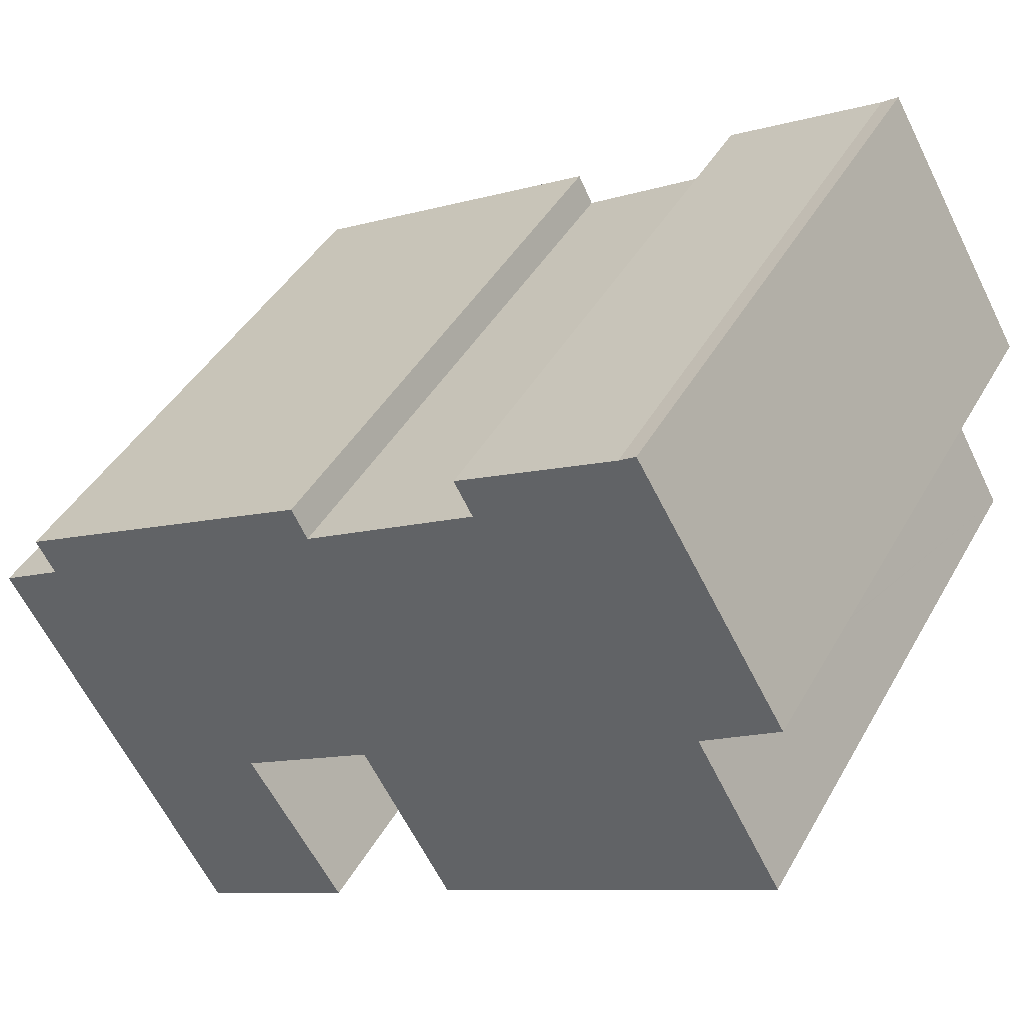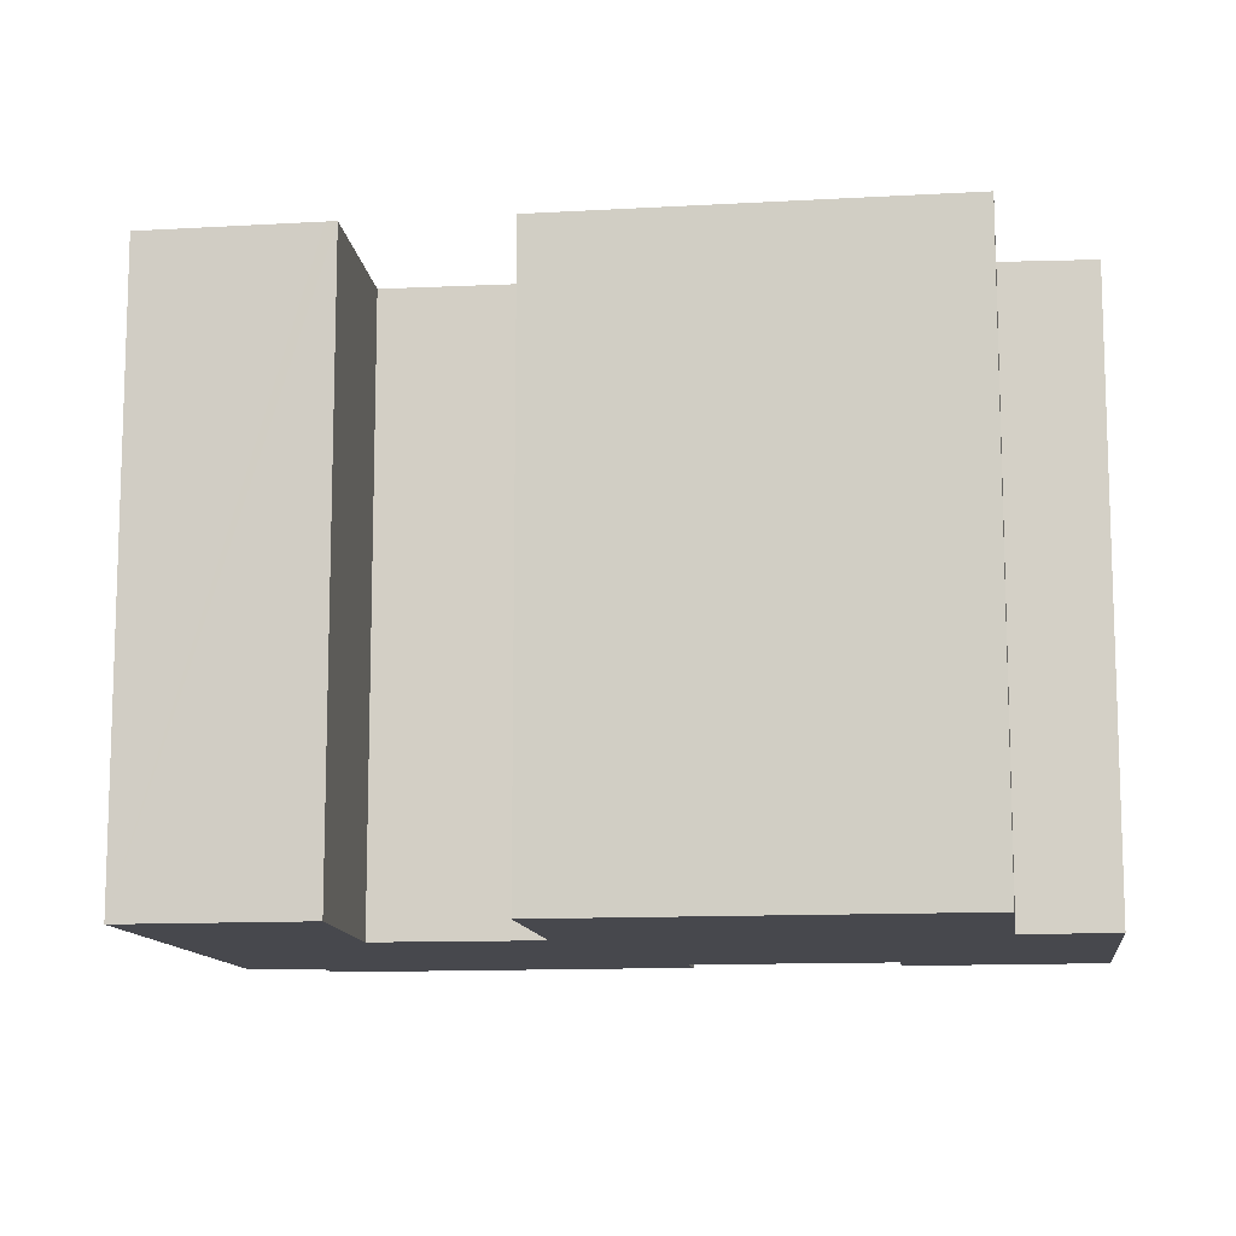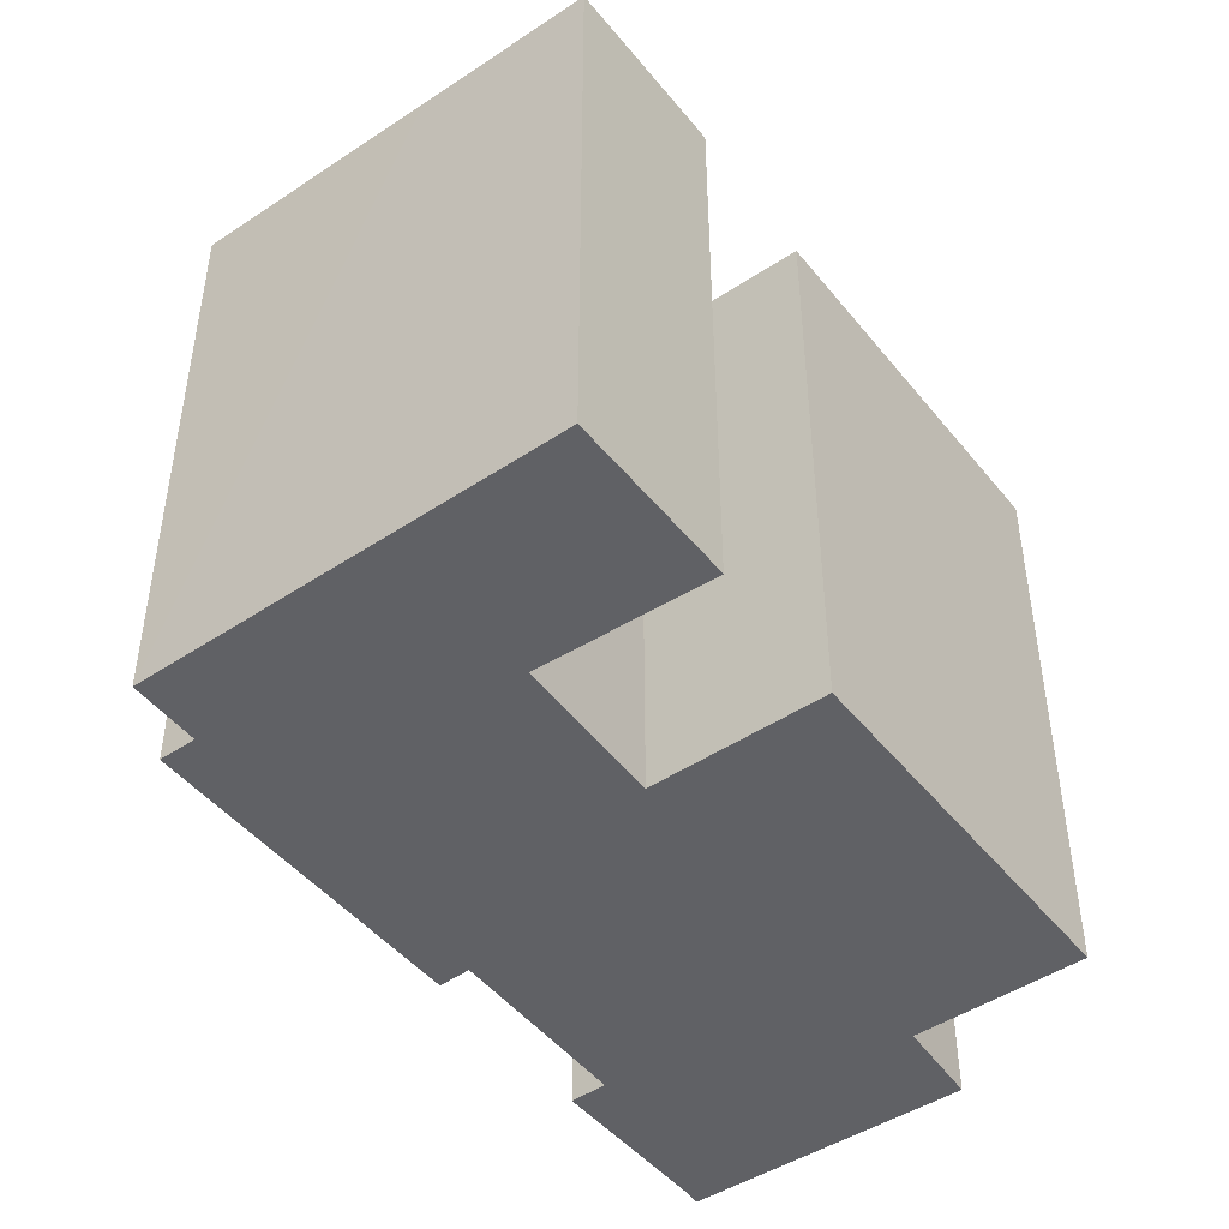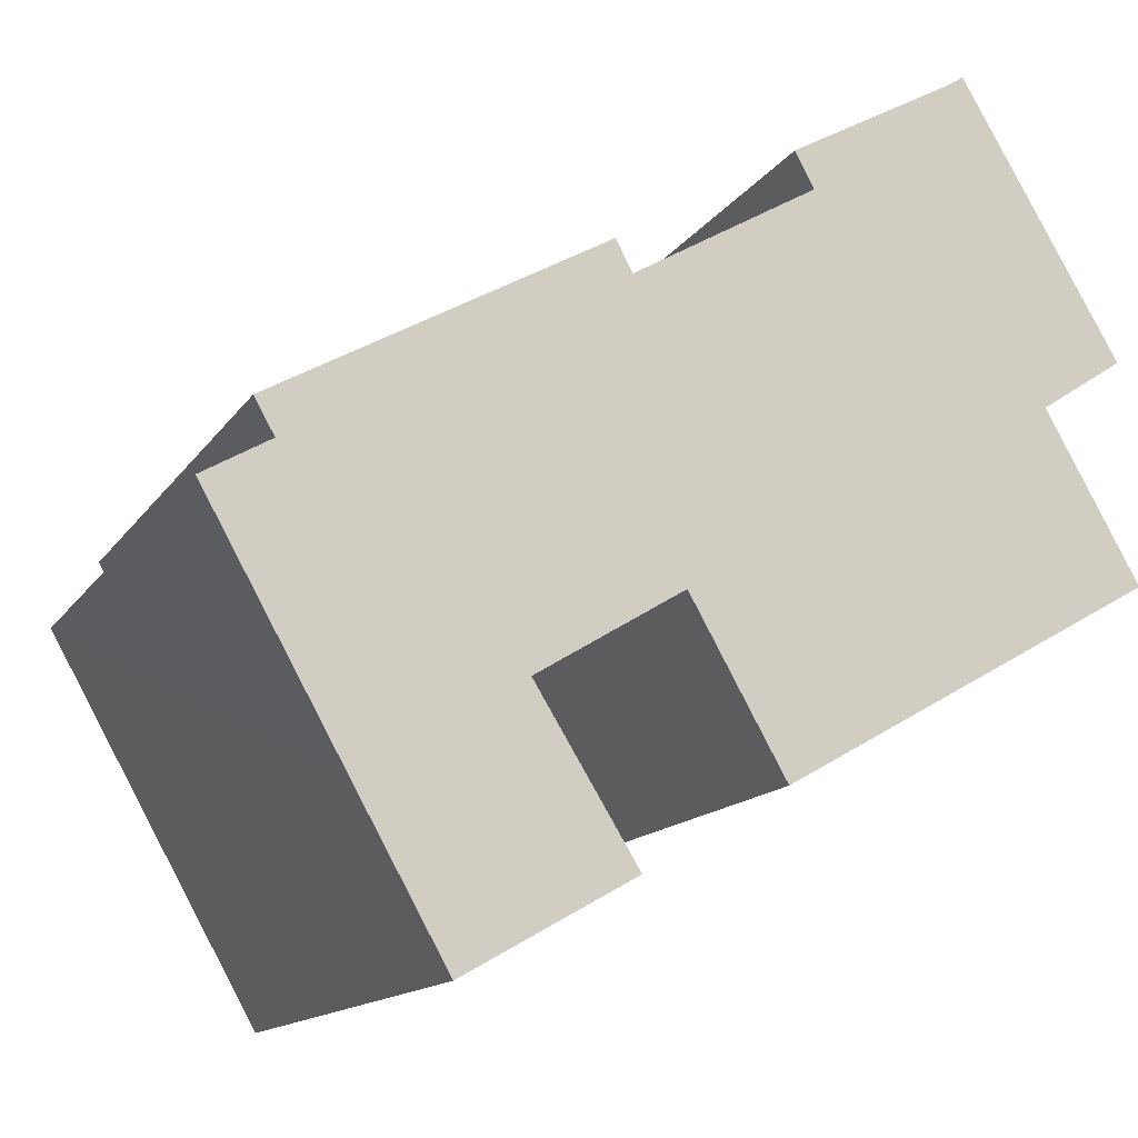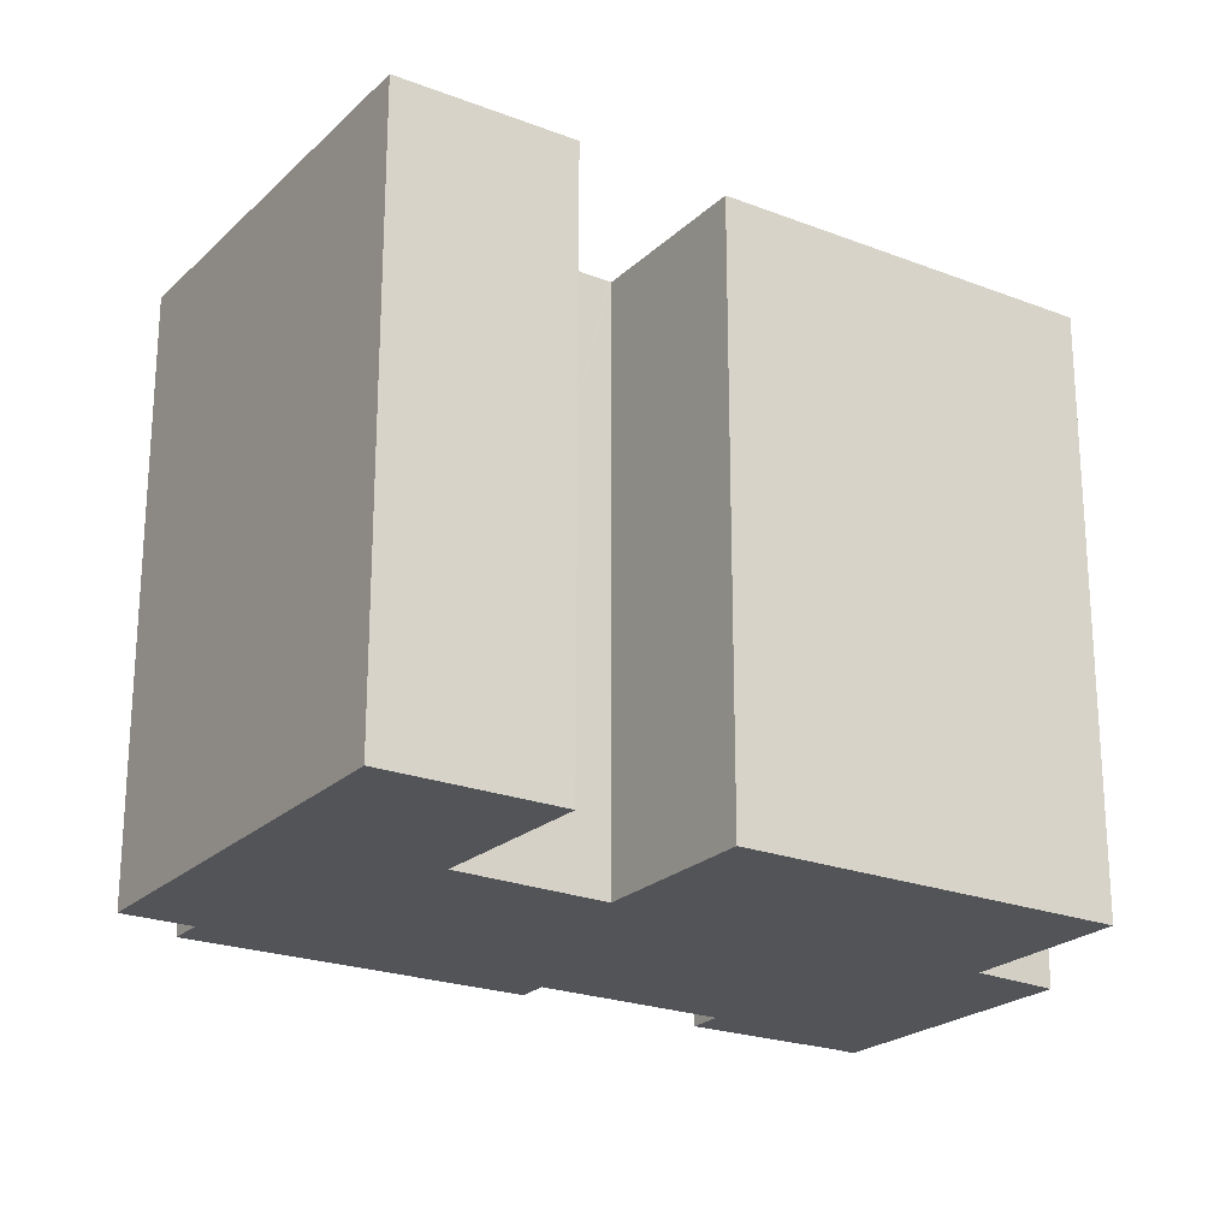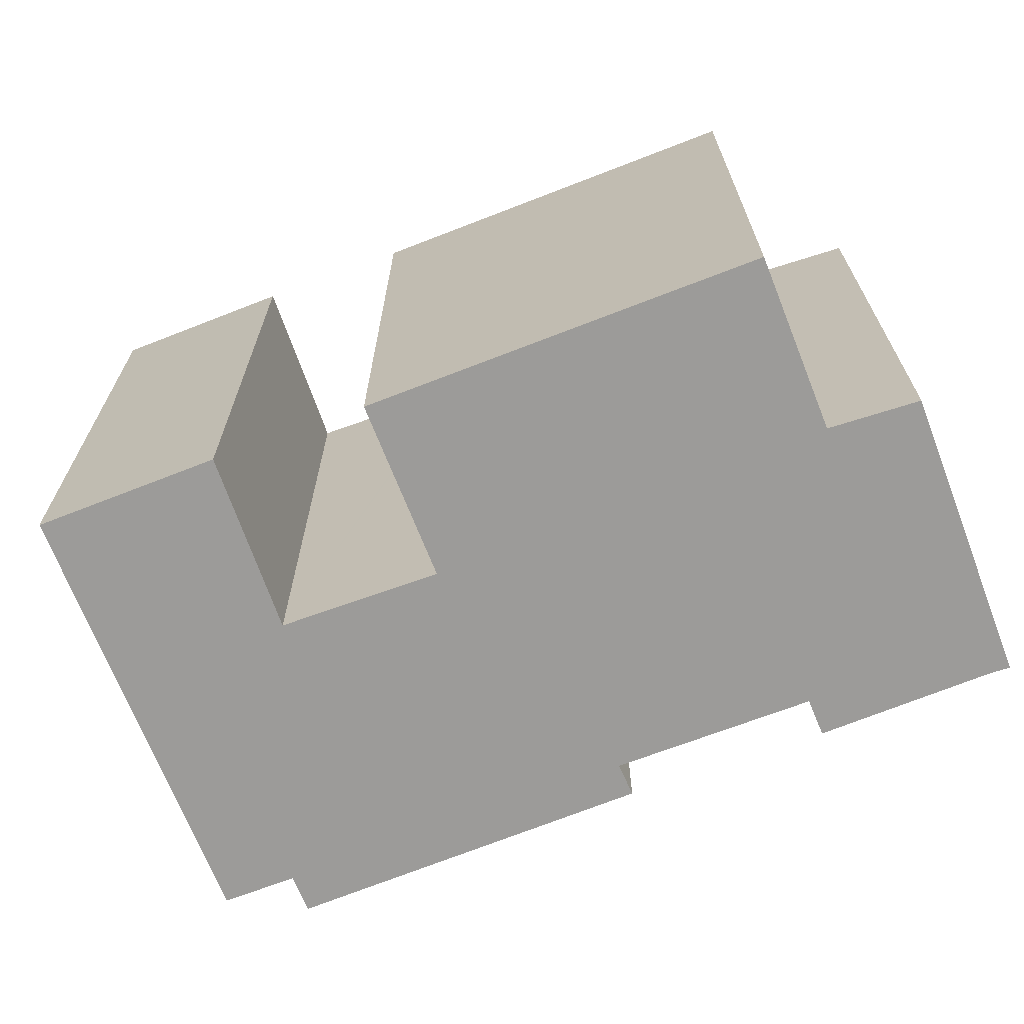
<metadata>
{"format":"obj","ext":"obj","renderer":"f3d","projection":"perspective","resolution":1024,"background":"white","views":[{"elev":42.4,"azim":-152.7,"up":"+Z"},{"elev":-11.9,"azim":-142.5,"up":"+Y"},{"elev":-47.2,"azim":156.3,"up":"+Y"},{"elev":-13.7,"azim":158.9,"up":"+Z"},{"elev":-22.8,"azim":176.3,"up":"+Y"},{"elev":-69.7,"azim":-129.0,"up":"+Y"}]}
</metadata>
<code>
v  13.21 13.42 4.785
v  10.91 13.42 5.199
v  11.26 13.42 5.873
v  3.961 13.42 10.14
v  0.253 13.42 4.661
v  3.602 13.42 10.38
v  7.431 13.42 8.218
v  7.021 13.42 7.462
v  16.3 13.42 3.059
v  1.982 13.42 3.518
v  1.96 13.42 3.478
v  0 13.42 8.217e-16
v  18.24 13.42 1.972
v  17.82 13.42 1.216
v  19.24 13.42 0.391
v  9.844 13.42 -0.879
v  16.39 13.42 -4.692
v  9.912 13.42 -0.92
v  12.44 13.42 -2.458
v  12.94 13.42 -2.76
v  10.79 13.42 -6.251
v  11 13.42 -6.371
v  14.37 13.42 -8.28
v  7.819 13.42 -4.462
v  9.798 13.42 -0.961
v  11.26 -3.596e-16 5.873
v  18.24 -1.207e-16 1.972
v  13.21 -2.93e-16 4.785
v  16.3 -1.873e-16 3.059
v  17.82 -7.446e-17 1.216
v  19.24 -2.394e-17 0.391
v  3.602 -6.356e-16 10.38
v  3.961 -6.211e-16 10.14
v  7.431 -5.032e-16 8.218
v  7.021 -4.569e-16 7.462
v  10.91 -3.183e-16 5.199
v  14.37 5.07e-16 -8.28
v  16.39 2.873e-16 -4.692
v  9.844 5.382e-17 -0.879
v  7.819 2.732e-16 -4.462
v  9.798 5.884e-17 -0.961
v  10.79 3.828e-16 -6.251
v  11 3.901e-16 -6.371
v  12.94 1.69e-16 -2.76
v  12.44 1.505e-16 -2.458
v  9.912 5.633e-17 -0.92
v  0 0 0
v  1.982 -2.154e-16 3.518
v  0.253 -2.854e-16 4.661
v  1.96 -2.13e-16 3.478
g defaultobject
f 1 2 3
f 4 5 6
f 5 4 7
f 5 7 8
f 5 8 2
f 5 2 1
f 5 1 9
f 5 9 10
f 10 9 11
f 11 9 12
f 12 9 13
f 12 13 14
f 12 14 15
f 12 15 16
f 16 15 17
f 16 17 18
f 18 17 19
f 19 17 20
f 20 17 21
f 21 17 22
f 22 17 23
f 16 24 12
f 24 16 25
f 26 1 3
f 1 26 9
f 9 26 13
f 13 26 27
f 27 26 28
f 27 28 29
f 30 15 14
f 15 30 31
f 32 4 6
f 4 32 33
f 33 7 4
f 7 33 34
f 35 2 8
f 2 35 36
f 27 14 13
f 14 27 30
f 31 17 15
f 17 31 23
f 23 31 37
f 37 31 38
f 39 25 16
f 25 39 24
f 24 39 40
f 40 39 41
f 34 8 7
f 8 34 35
f 37 22 23
f 22 37 21
f 21 37 42
f 42 37 43
f 44 19 20
f 19 44 18
f 18 44 16
f 16 44 39
f 39 44 45
f 39 45 46
f 40 12 24
f 12 40 47
f 48 5 10
f 5 48 49
f 42 20 21
f 20 42 44
f 47 11 12
f 11 47 10
f 10 47 48
f 48 47 50
f 49 6 5
f 6 49 32
f 36 3 2
f 3 36 26
f 48 32 49
f 32 48 33
f 33 48 34
f 34 48 50
f 34 50 47
f 34 47 35
f 35 47 40
f 35 40 36
f 36 40 39
f 39 40 41
f 43 44 42
f 44 43 29
f 29 43 27
f 27 43 30
f 30 43 37
f 30 37 31
f 31 37 38
f 36 28 26
f 28 36 39
f 28 39 46
f 28 46 45
f 28 45 29
f 29 45 44

</code>
